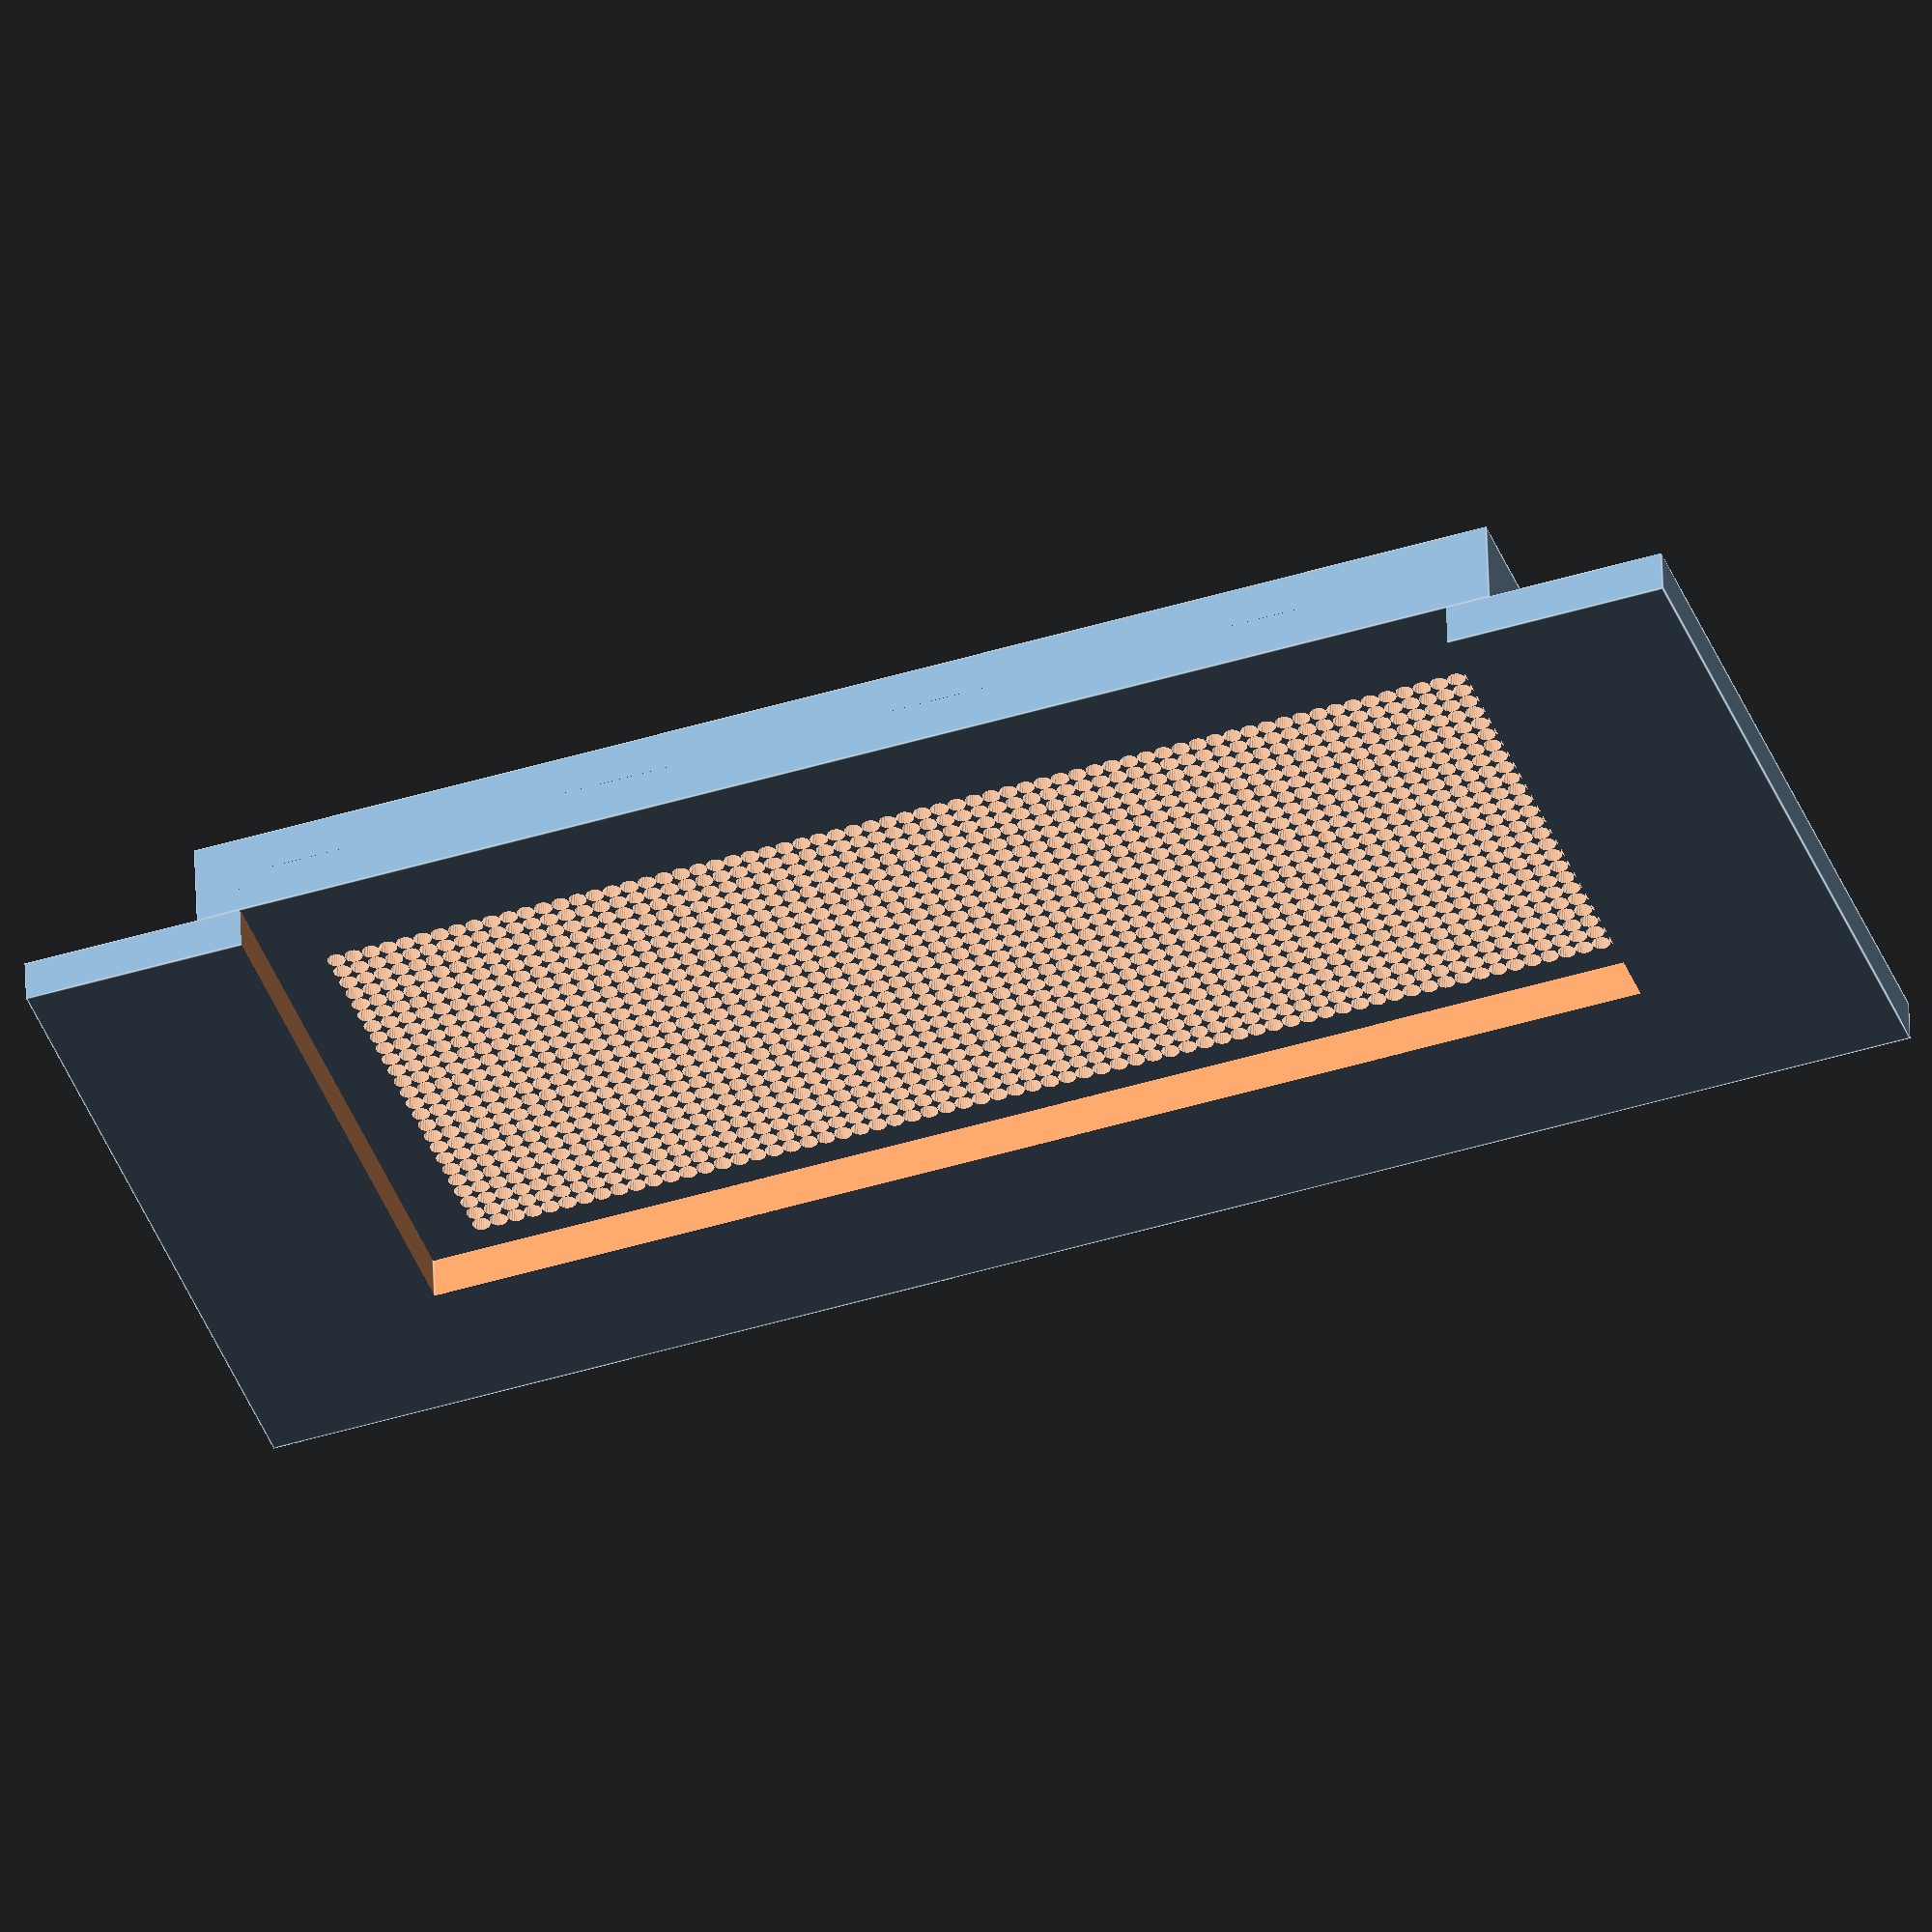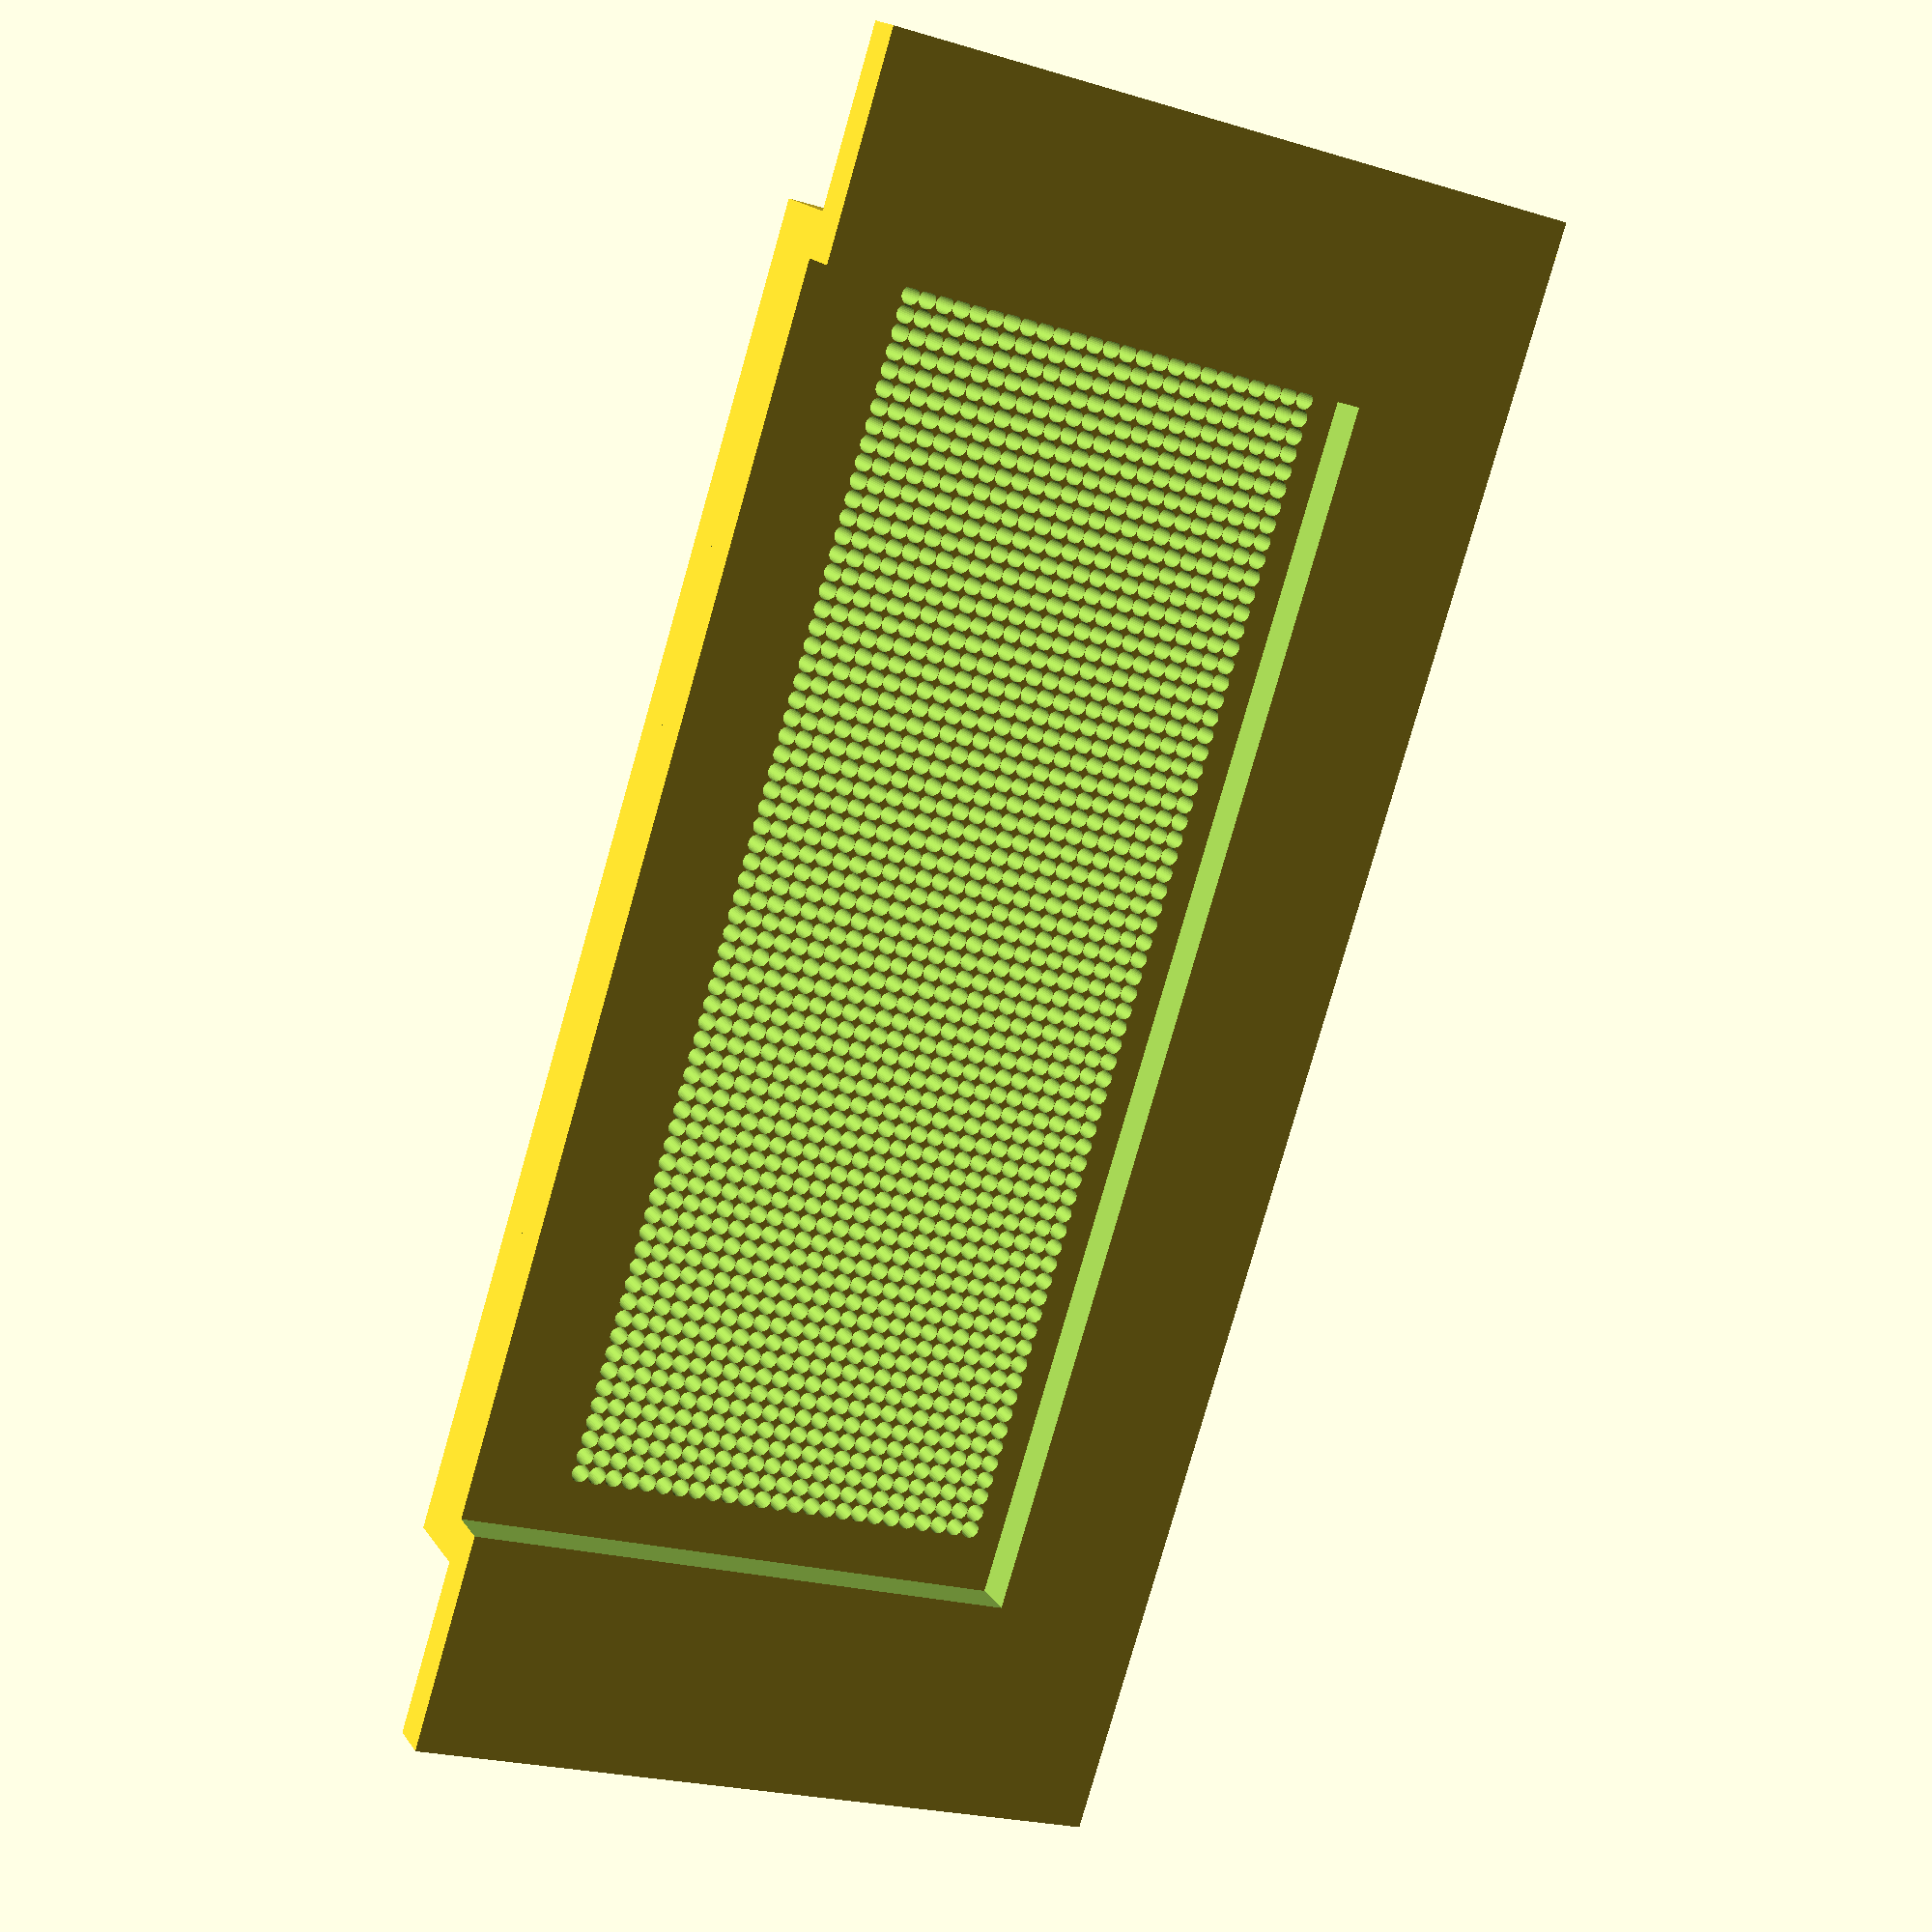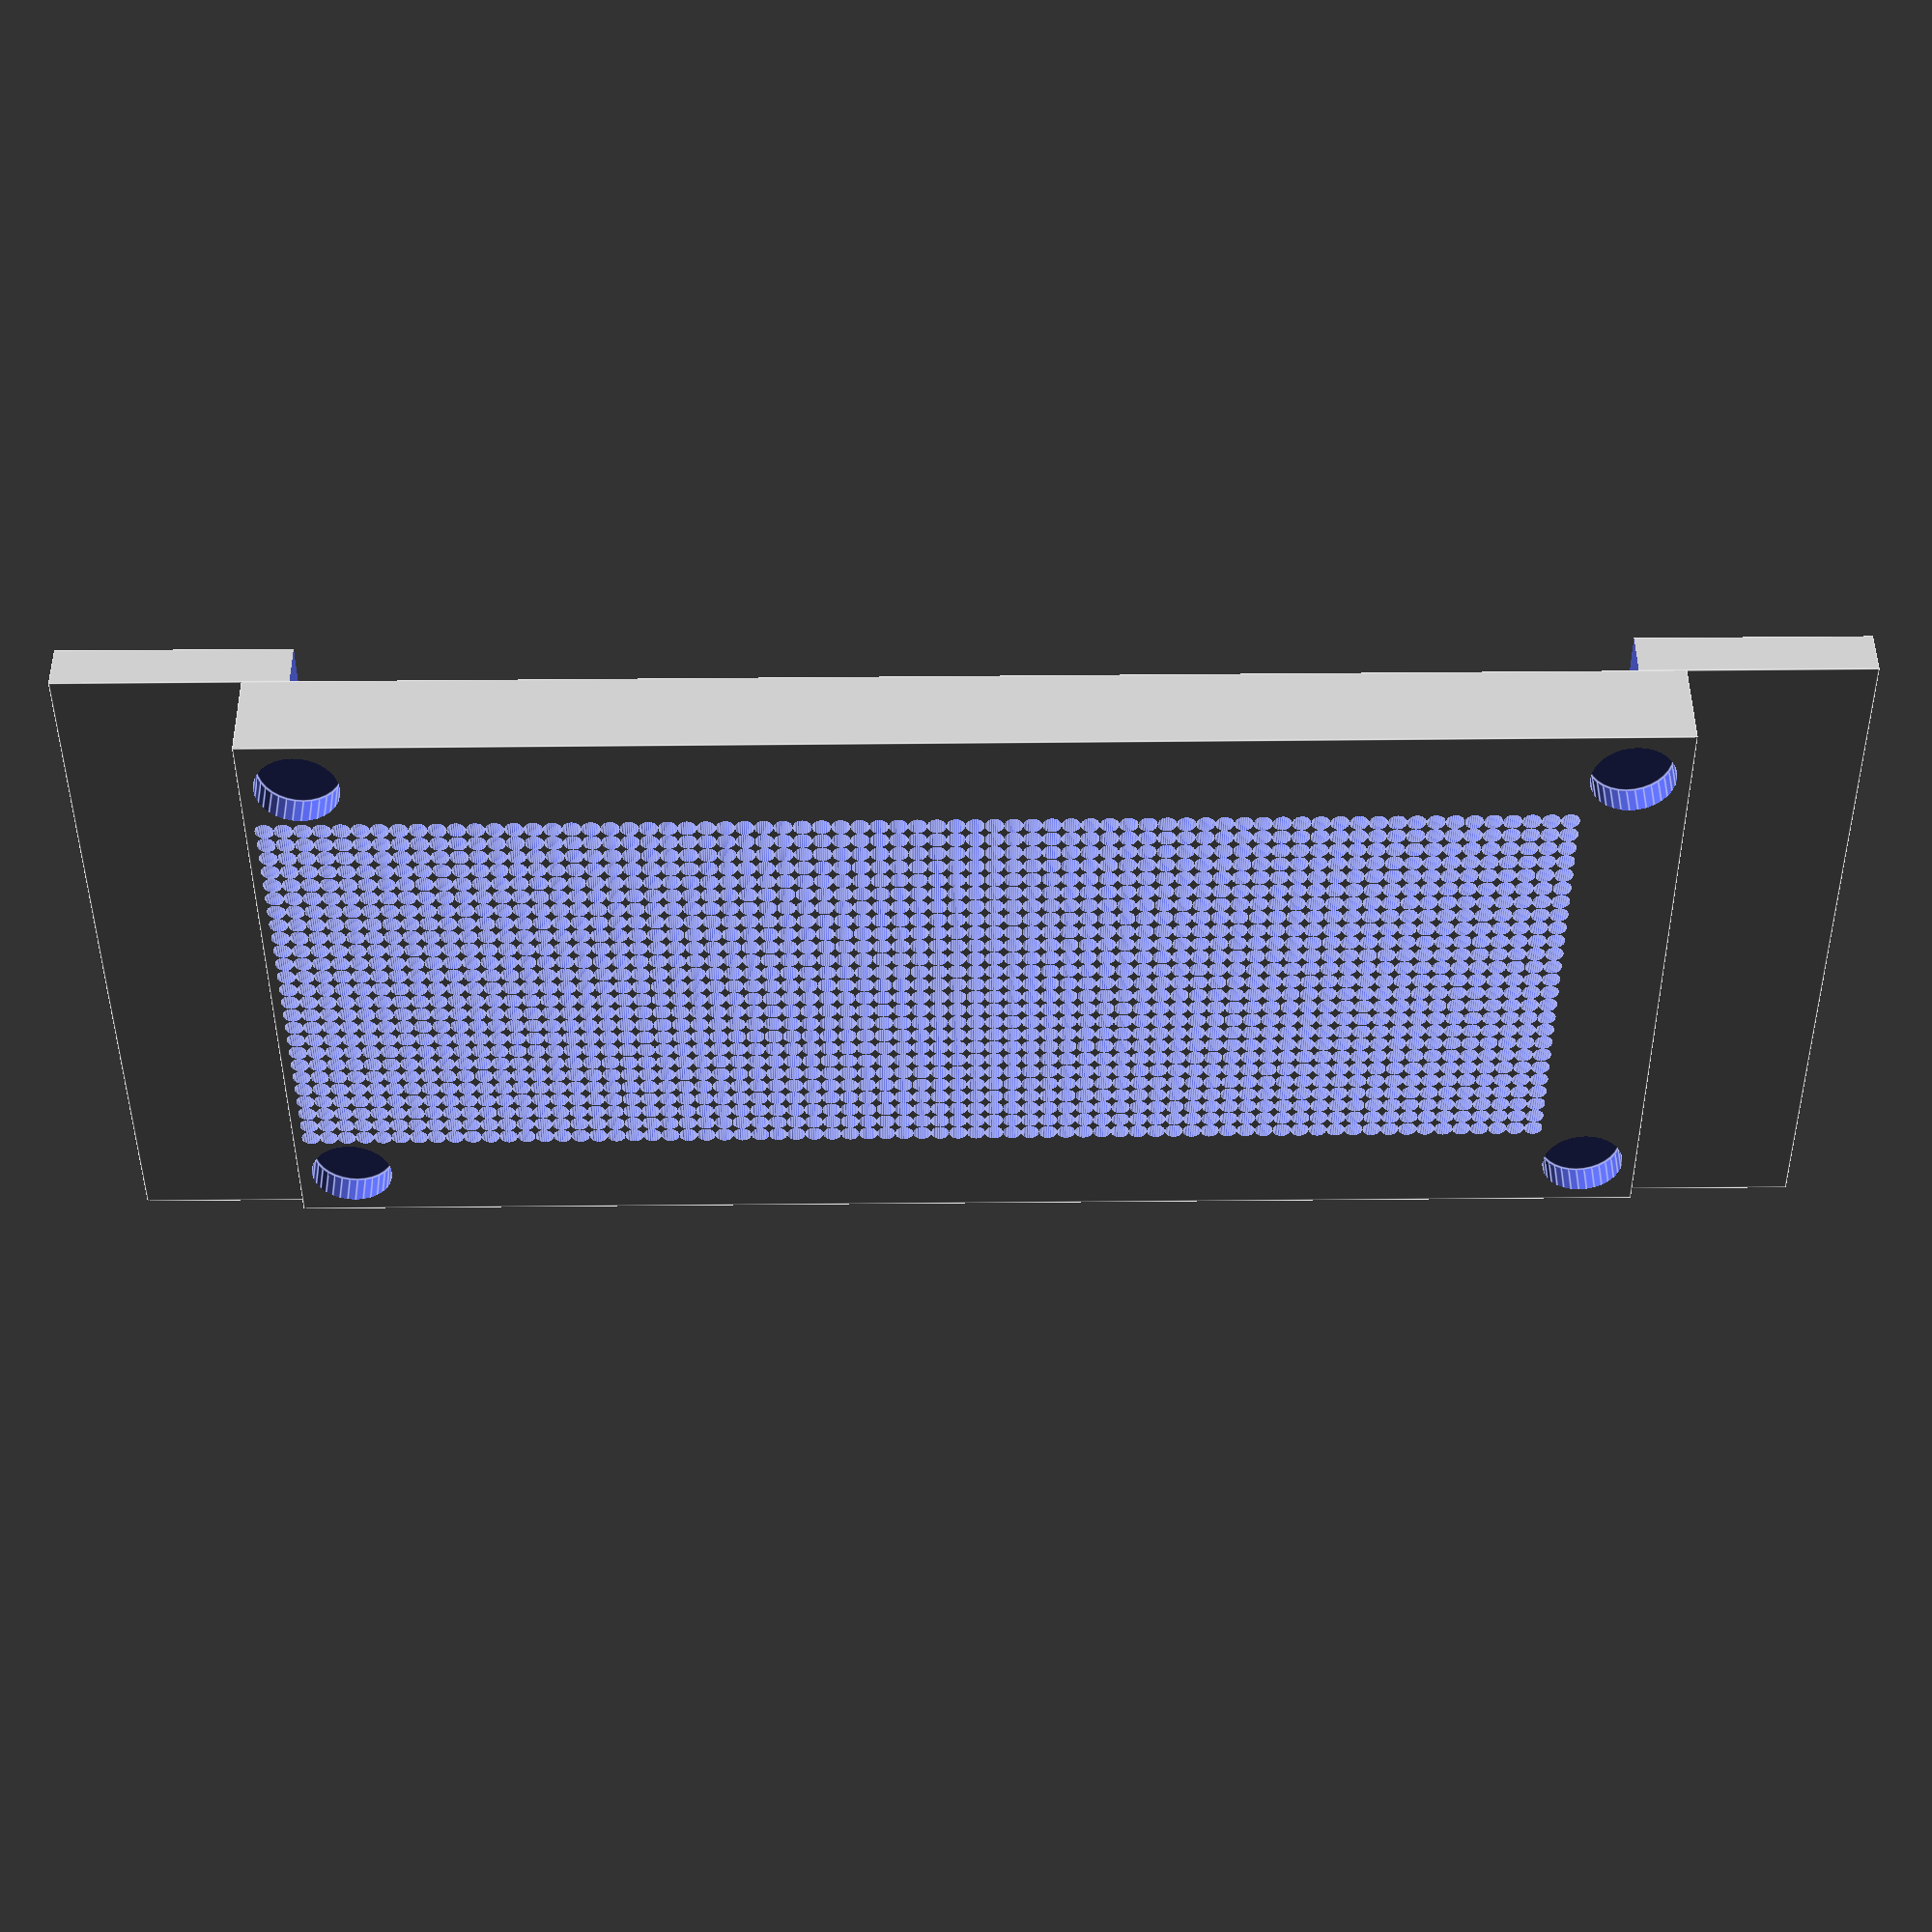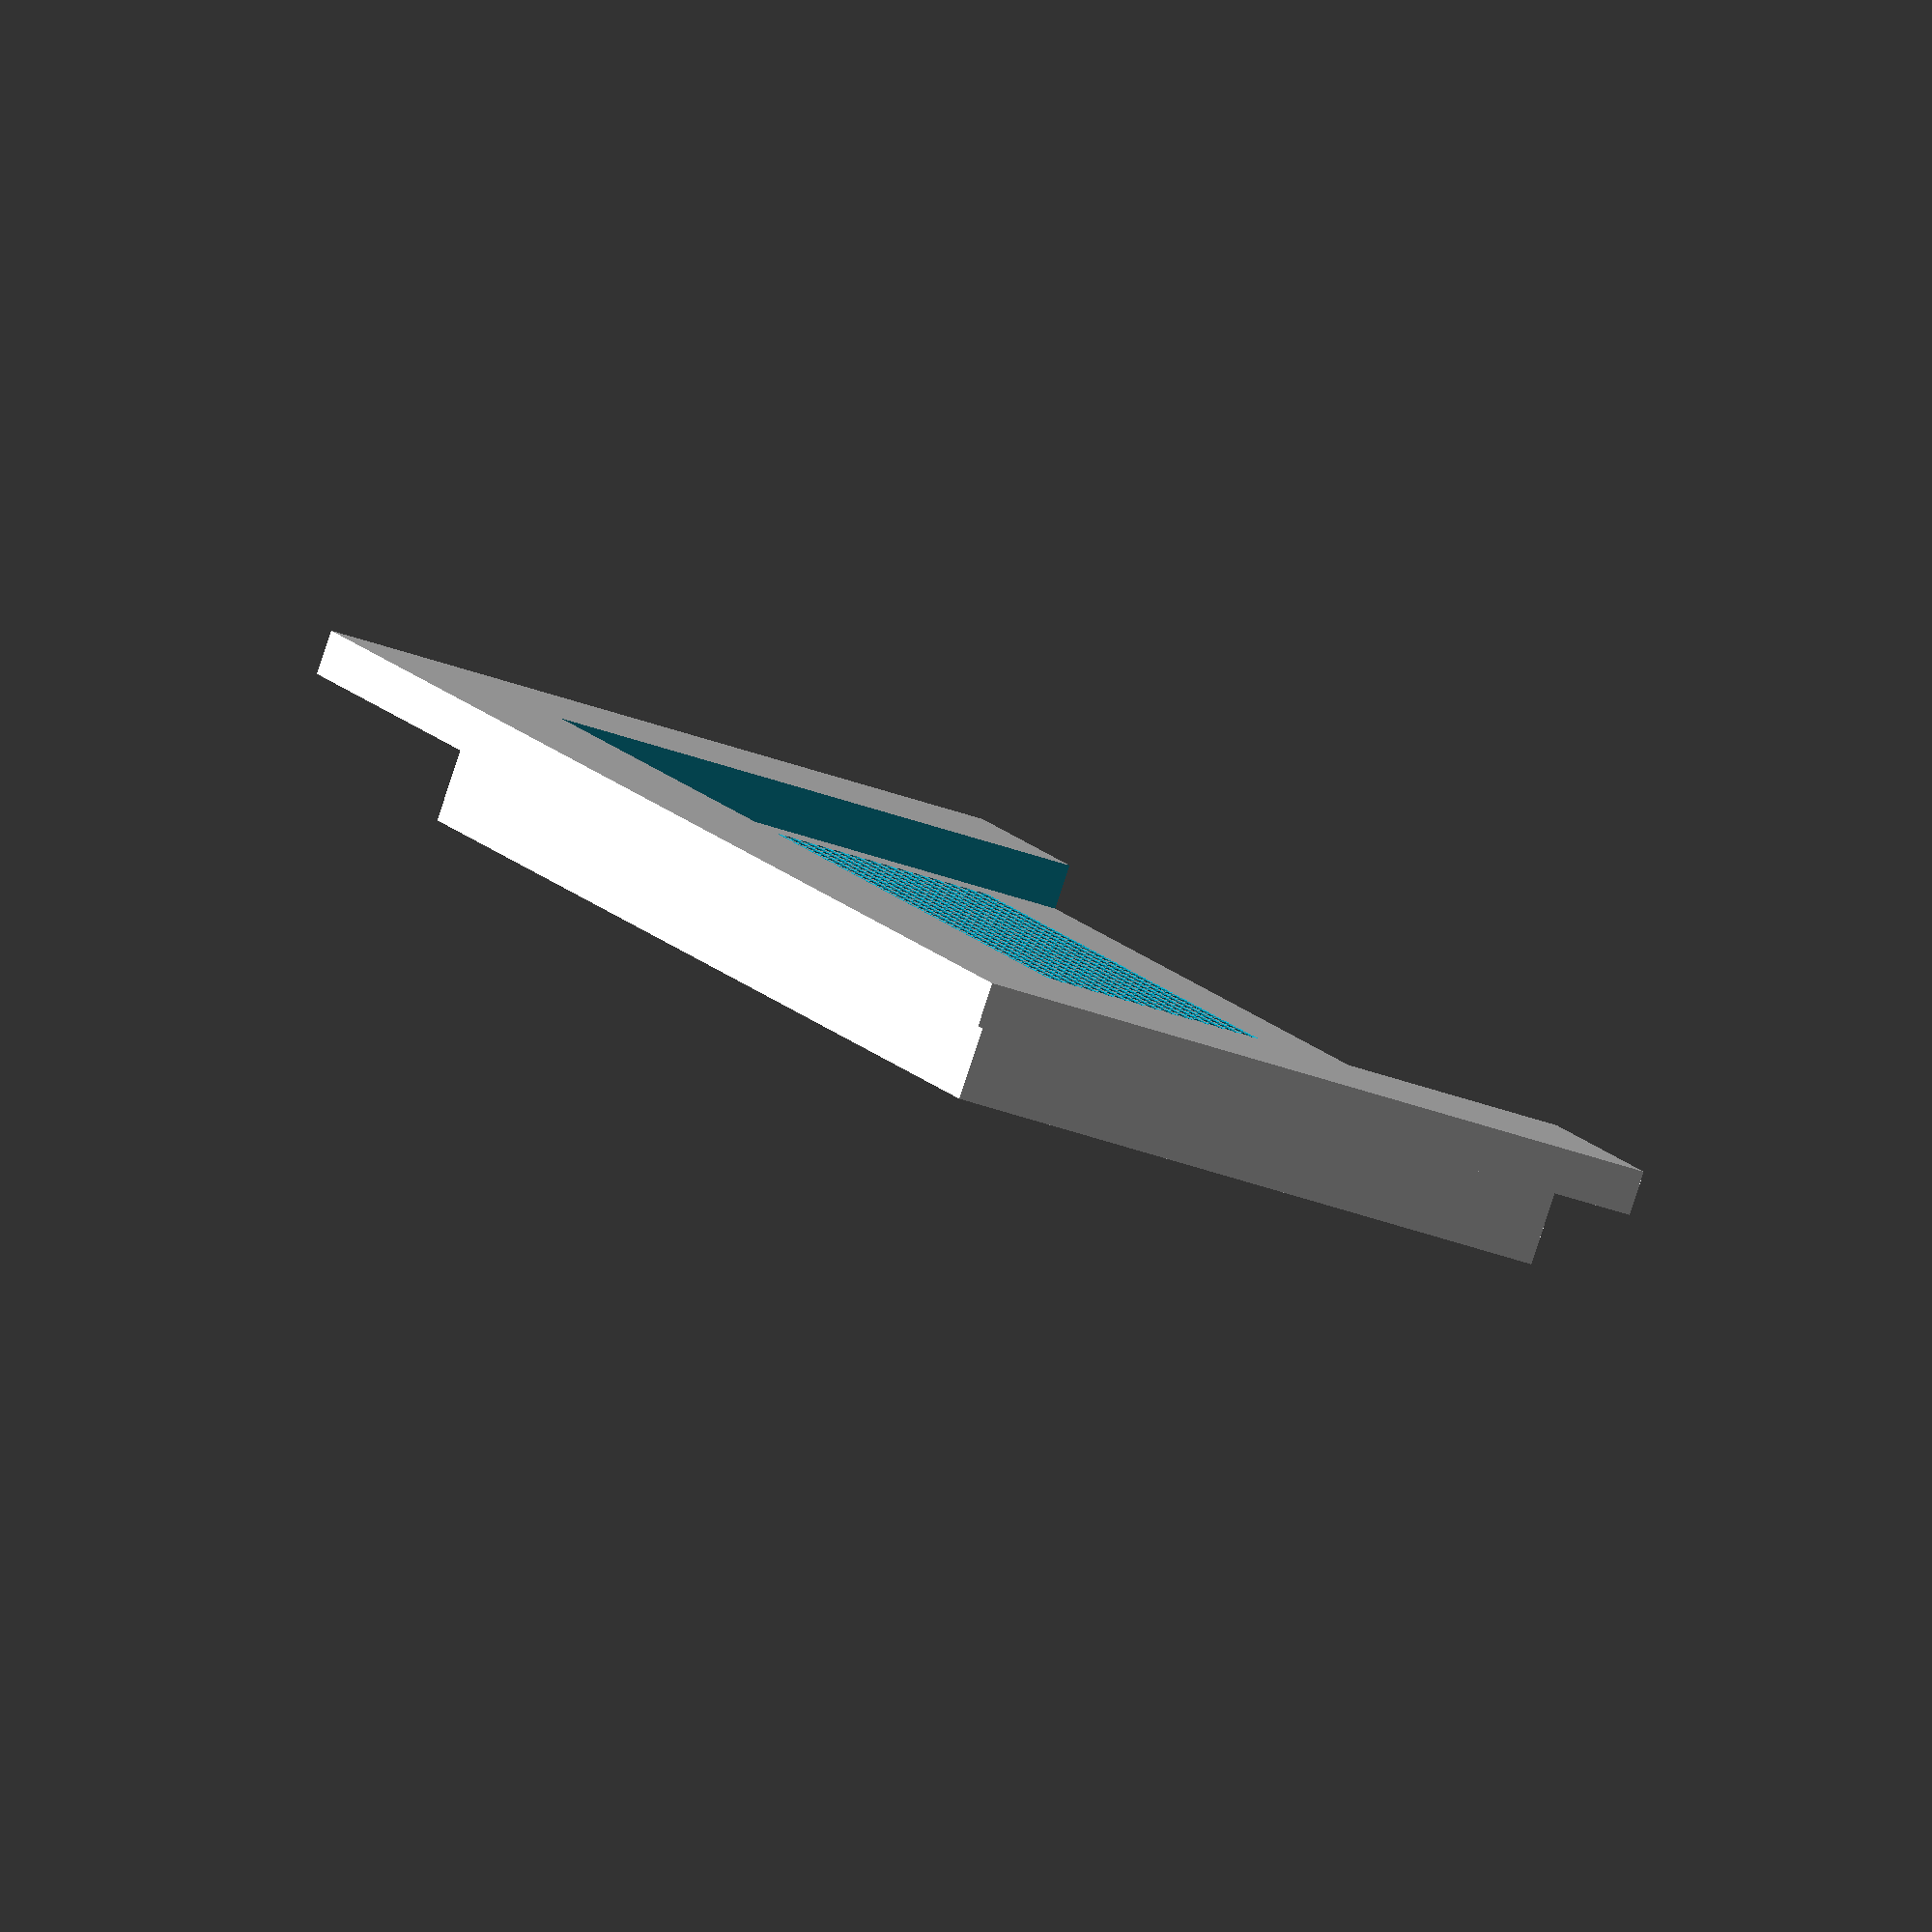
<openscad>
BoxH=150;
BoxW=72;
BoxD=10;
Wall=6;
Hole=2;
Space=1;

MagnetD=9;
MagnetH=4;
MagnetR=ceil(MagnetD/2)+1;

$fn = 32;
cs=(Hole/2)+Space;
DW=Wall*2;
csWall=cs+Wall;
YPos=BoxD+DW;
TopZ=BoxH-cs;
MaxX=BoxW-DW;


difference()
{
  cube([BoxW,BoxD,BoxH]);
  translate([Wall,Wall,Wall]) cube([BoxW-DW,BoxD-DW,BoxH]);
  for (z=[DW:cs:TopZ])
  {
    for (x=[DW:cs:MaxX])
    {
      translate([x,YPos,z]) rotate([90,90,0]) cylinder(h=BoxD+DW+DW,d=Hole);
    }
  }
  translate([MagnetR,BoxD+1,BoxH-MagnetR]) rotate([90,0,0])
    cylinder(d=MagnetD,h=MagnetH);
  translate([BoxW-MagnetR,BoxD+1,BoxH-MagnetR]) rotate([90,0,0])
    cylinder(d=MagnetD, h=MagnetH);
  translate([MagnetR,BoxD+1,MagnetR]) rotate([90,0,0])
    cylinder(d=MagnetD,h=MagnetH);
  translate([BoxW-MagnetR,BoxD+1,MagnetR]) rotate([90,0,0])
    cylinder(d=MagnetD, h=MagnetH);
}
difference()
{
  translate([0,-5,-20]) cube([BoxW+10,5,BoxH+40]);
  translate([-8,-10,5]) cube([BoxW,15,BoxH-10]);
}


</openscad>
<views>
elev=45.4 azim=354.5 roll=289.4 proj=o view=edges
elev=259.7 azim=156.7 roll=195.9 proj=p view=wireframe
elev=290.1 azim=66.5 roll=89.5 proj=p view=edges
elev=167.3 azim=19.8 roll=202.4 proj=o view=solid
</views>
